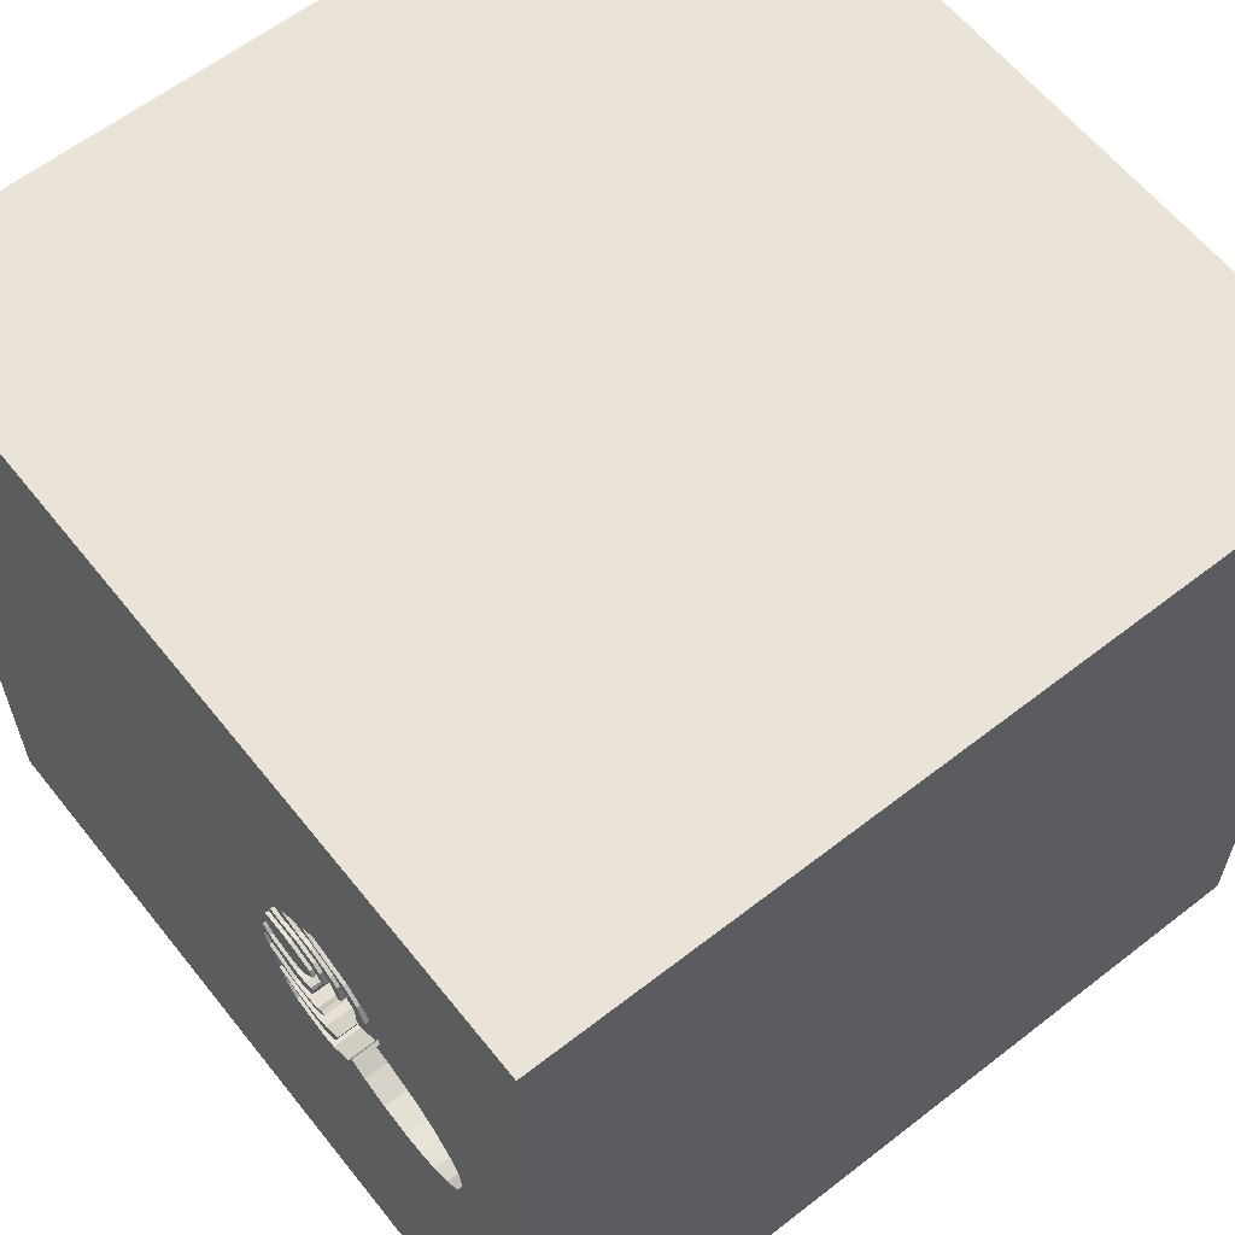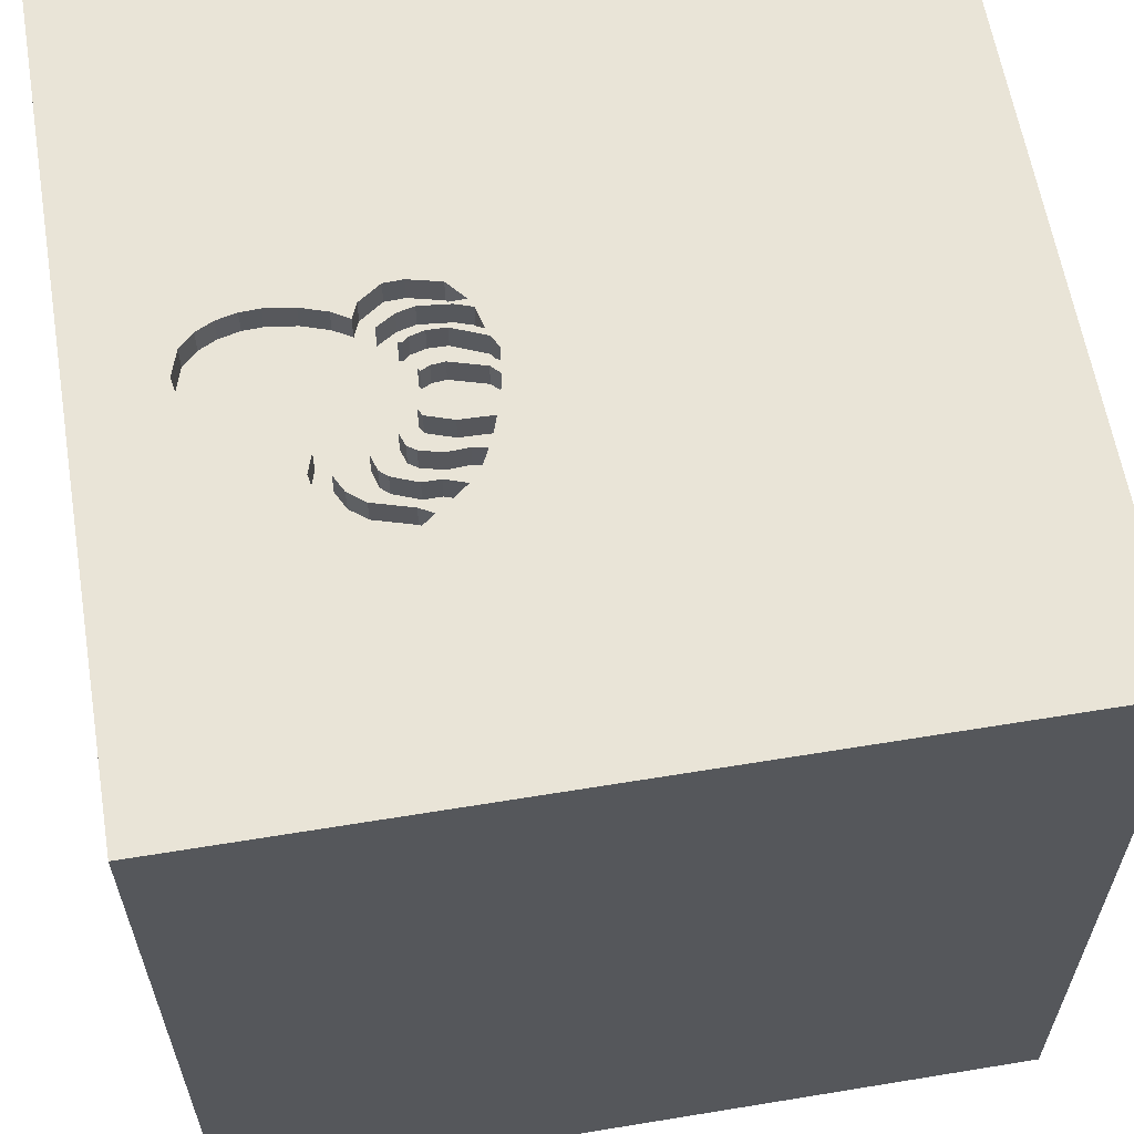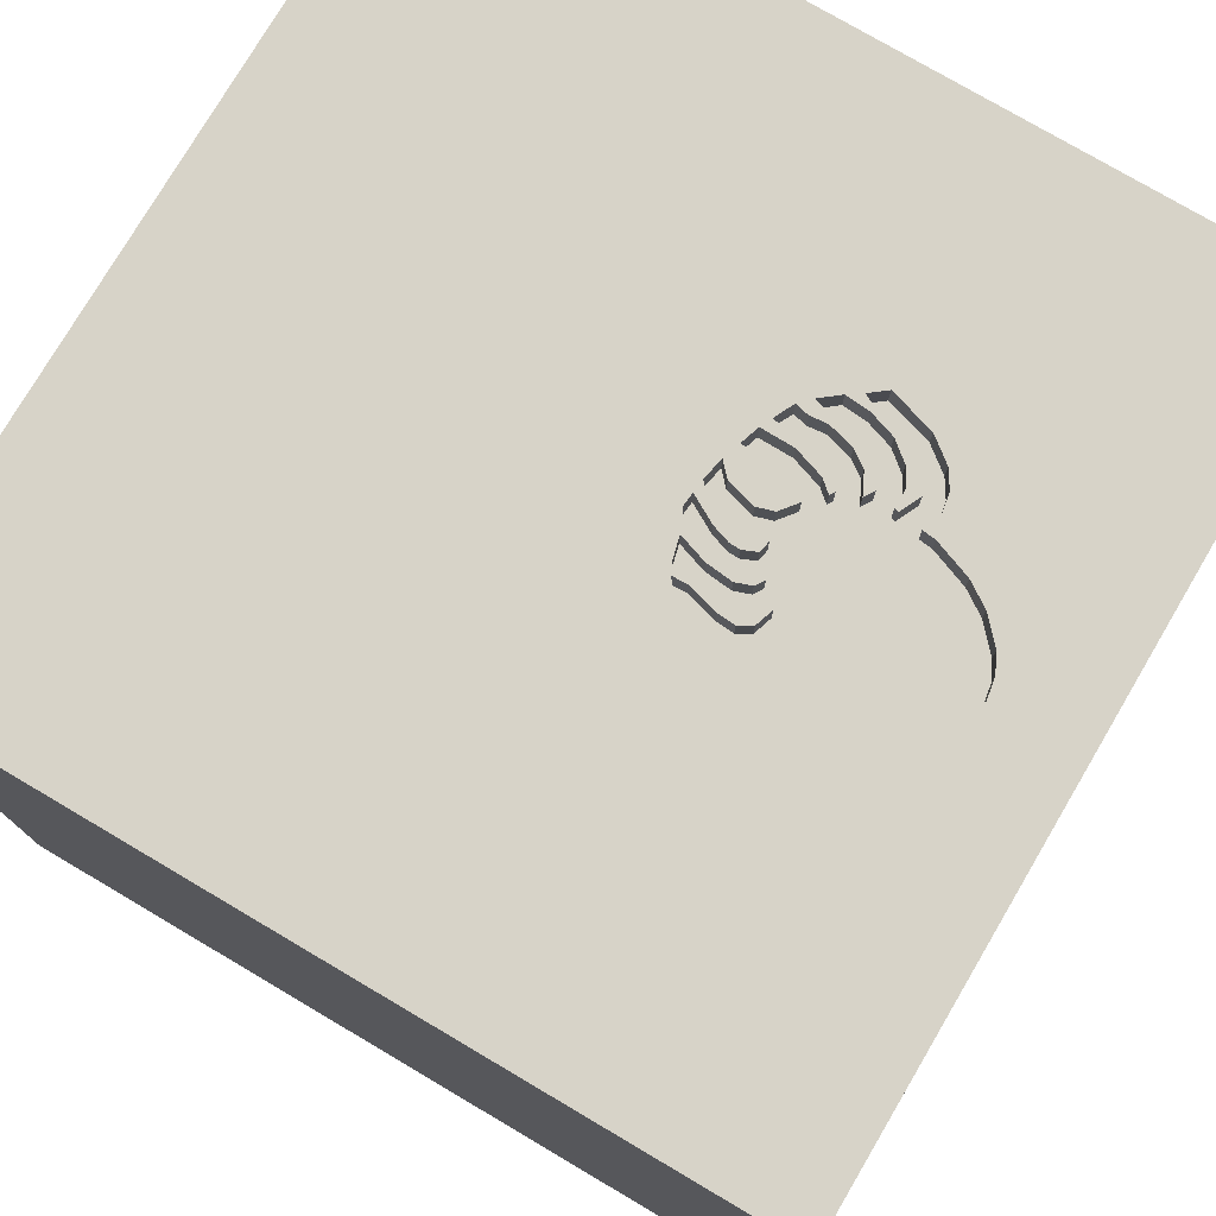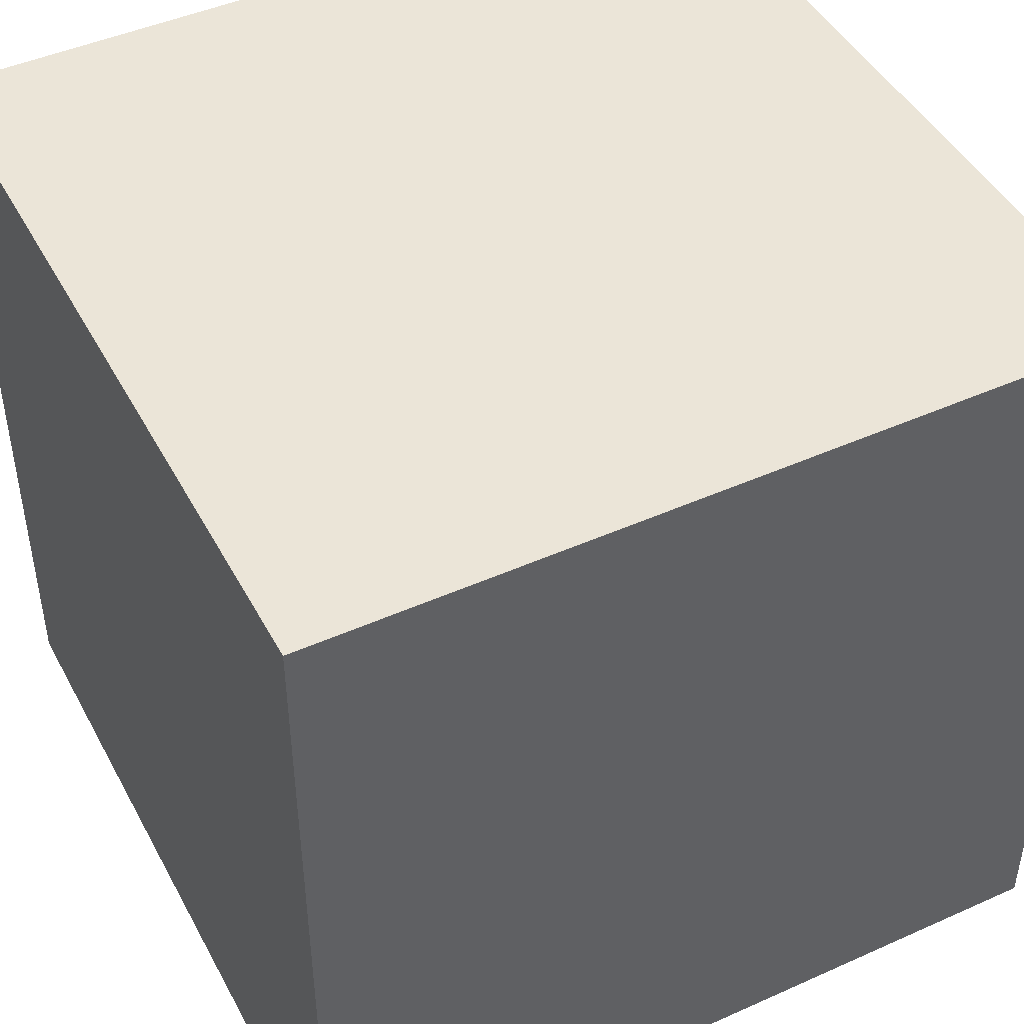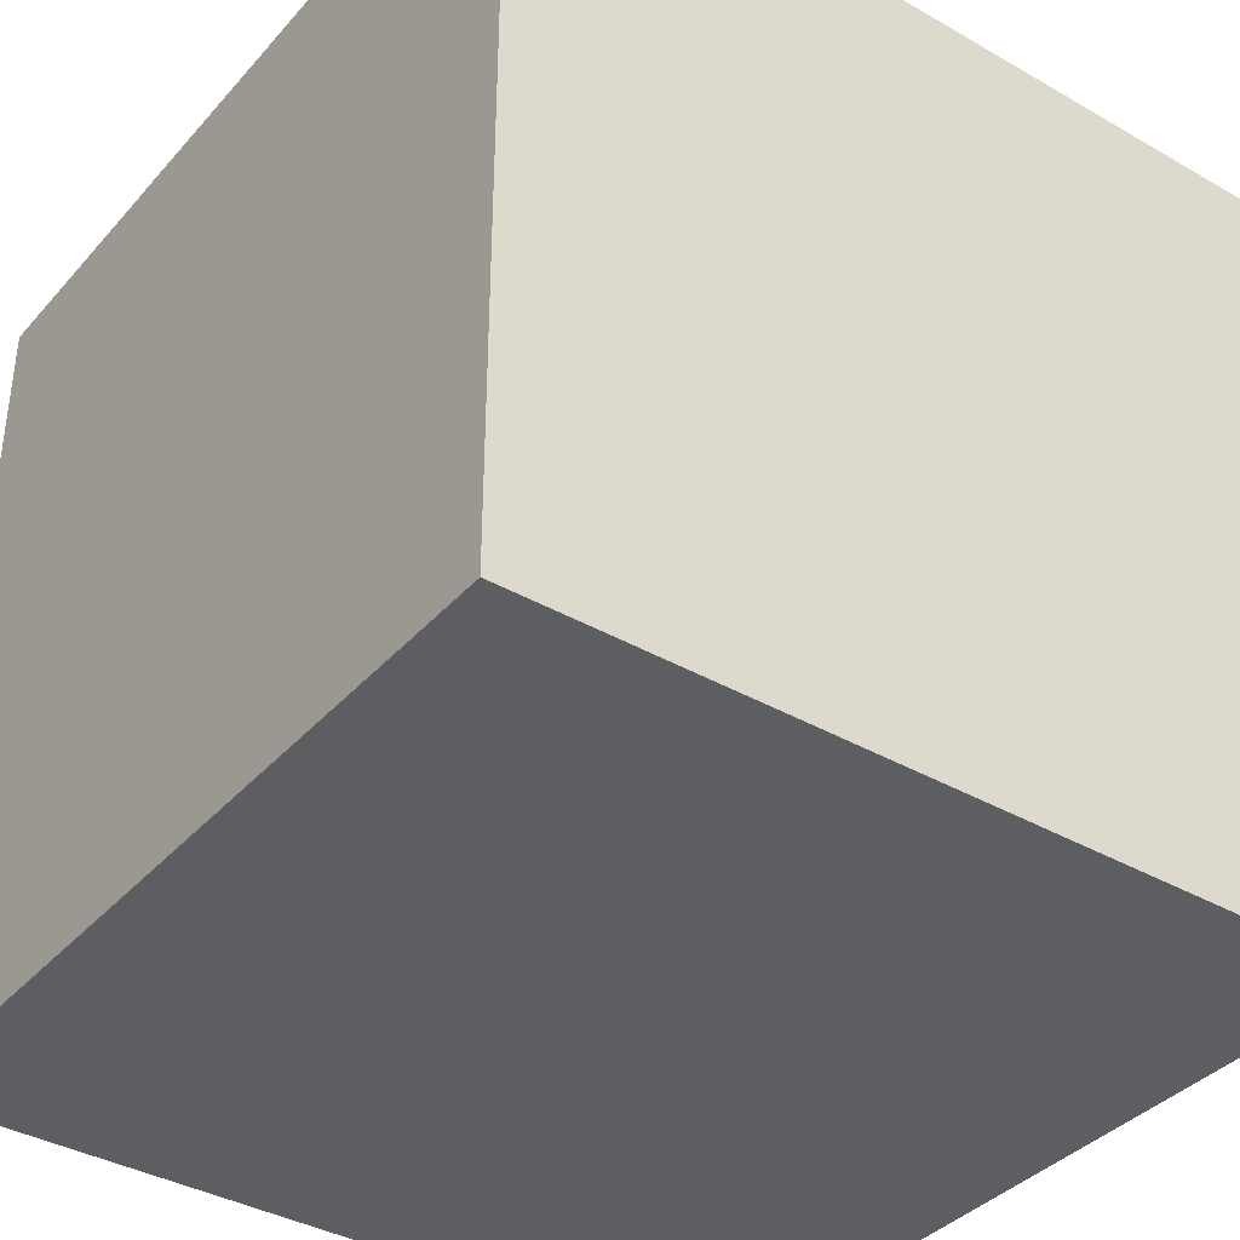
<metadata>
{"format":"obj","ext":"obj","renderer":"f3d","projection":"perspective","resolution":1024,"background":"white","views":[{"elev":61.0,"azim":-128.4,"up":"+Z"},{"elev":61.2,"azim":-9.5,"up":"+Y"},{"elev":76.9,"azim":-149.5,"up":"+Y"},{"elev":46.0,"azim":62.9,"up":"+Z"},{"elev":-37.8,"azim":143.8,"up":"+Y"}]}
</metadata>
<code>
o octopus_171
v -0.2129 1.5 0.0947
v -0.2129 1.4 0.0947
v -0.2758 1.5 0.1734
v -0.3905 1.5 0.345
v -0.5273 1.5 0.4254
v -0.498 1.5 -0.1678
v -0.498 1.4 -0.1678
v -0.7378 1.5 0.5399
v -0.3732 1.5 0.2773
v -0.3732 1.4 0.2773
v -0.435 1.5 -0.1364
v -0.3499 1.5 -0.04519
v -0.2945 1.5 0.3874
v -0.2945 1.4 0.3874
v -0.535 1.5 0.6221
v -1.149 1.5 -0.1011
v -0.3667 1.5 0.4945
v -0.3667 1.4 0.4945
v -0.7239 1.5 0.4649
v -0.959 1.5 -0.2004
v -0.959 1.4 -0.2004
v -0.2414 1.5 -0.02484
v -0.5622 1.5 0.5239
v -0.8247 1.5 0.3895
v -0.4347 1.5 0.1626
v -0.4222 1.5 0.07759
v -0.3405 1.5 -0.05779
v -0.4944 1.5 0.3105
v -0.4944 1.4 0.3105
v -0.8468 1.5 0.314
v -0.8468 1.4 0.314
v -1.033 1.5 -0.183
v -1.033 1.4 -0.183
v -1.094 -1.5 -0.02604
v -0.9133 1.5 0.2892
v -0.8136 1.5 0.4508
v -0.5463 1.5 0.2932
v -0.5824 1.5 0.3861
v -0.5824 1.4 0.3861
v -0.7758 1.5 0.5106
v -0.4436 1.5 -0.0396
v -0.7067 1.5 0.3972
v -0.3093 1.5 -0.1356
v -0.6923 1.5 0.575
v -0.6923 1.4 0.575
v -0.8011 1.5 0.3187
v -0.8011 1.4 0.3187
v -0.4034 1.5 0.02093
v -0.3405 1.4 -0.05779
v -1.136 1.5 0.1286
v -1.149 1.4 -0.1011
v -0.2646 1.5 0.3133
v -0.4521 1.5 0.04143
v -0.4853 1.5 -0.04821
v 0.1953 0.4948 1.5
v 0.1998 -0.1066 -1.5
v 0.5729 -0.2865 1.5
v 1.5 -1.5 -1.5
v 1.5 -1.5 1.5
v 0.4818 -1.5 -0.1823
v 1.5 1.5 1.5
v 1.5 1.5 -1.5
v -0.3825 1.5 -0.8724
v -0.7843 1.5 -0.1895
v -0.7843 1.4 -0.1895
v -0.454 1.5 -0.237
v -0.454 1.4 -0.237
v -0.6899 1.5 -0.1581
v -0.2333 1.5 0.219
v -0.2333 1.4 0.219
v -0.3375 1.5 -0.2088
v -0.3274 1.5 0.4551
v -0.3274 1.4 0.4551
v -0.3375 1.4 -0.2088
v -0.6736 1.5 0.4554
v -0.6736 1.4 0.4554
v -0.5934 1.5 0.4349
v -0.5934 1.4 0.4349
v -1.059 1.5 0.2119
v -0.05208 -0 1.5
v -0.1562 -0.4688 1.5
v -0.1562 -1.5 -0.8333
v -0.1562 -1.5 0.1042
v -0.1562 -1.5 -0.4167
v -0.2619 1.5 -0.1051
v -0.3233 1.4 -0.1255
v -0.2491 1.5 0.1089
v -0.3168 1.5 0.3824
v -0.2176 1.5 0.1403
v -0.5052 1.5 0.4694
v -0.3814 1.5 0.3787
v -0.3406 1.5 0.3457
v -0.4318 1.5 -0.06714
v -0.4695 1.5 -0.03249
v -0.3058 1.5 0.04287
v -0.5052 1.4 0.4694
v 1.094 -1.5 -0.02604
v -0.4719 1.5 0.4694
v -0.4521 1.4 0.04143
v -0.2176 1.4 0.1403
v -0.435 1.4 -0.1364
v -0.2777 1.5 -0.1365
v -0.2777 1.4 -0.1365
v -1.144 1.5 -0.1059
v -0.3992 1.5 0.5206
v -0.4347 1.4 0.1626
v -0.4222 1.4 0.07759
v -0.7758 1.4 0.5106
v -0.9774 1.5 0.2653
v -0.9774 1.4 0.2653
v -0.4318 1.4 -0.06714
v -0.5272 1.5 0.5512
v -0.6171 1.5 0.3169
v -0.5639 1.5 -0.0796
v -0.5639 1.4 -0.0796
v -0.5463 1.4 0.2932
v -0.7067 1.5 0.3343
v -0.7067 1.4 0.3343
v -0.4784 1.5 0.5779
v -0.4784 1.4 0.5779
v -0.3433 1.5 0.3764
v -0.3433 1.4 0.3764
v -0.4853 1.4 -0.04821
v -0.3906 -1.5 0.5208
v -0.7209 1.5 0.3296
v -0.7322 1.5 -0.1722
v -1.5 1.5 -1.5
v -1.5 0.4167 0.1562
v -1.5 0.3776 -0.4948
v -1.5 0.2083 0.5469
v -1.5 -0.05208 -0
v -1.5 -0.1562 -0.4427
v -1.5 1.5 1.5
v -1.5 -1.5 1.5
v -1.5 -1.5 -1.5
v -0.6656 1.5 0.5105
v -0.7554 1.5 0.402
v -0.7554 1.4 0.402
v -0.2619 1.4 -0.1051
v -0.4677 1.5 0.246
v -0.2491 1.4 0.1089
v -0.4986 1.5 -0.01595
v -1.096 1.5 -0.1515
v -1.096 1.4 -0.1515
v -0.436 1.5 0.4505
v 0.9473 1.5 -0.166
v -0.46 1.5 0.08077
v -0.3672 1.5 0.02247
v -0.3672 1.4 0.02247
v -0.4312 1.5 0.5464
v -0.4312 1.4 0.5464
v -1.168 1.5 0.06571
v -1.168 1.4 0.06571
v -0.5177 1.5 0.5386
v -0.2083 1.5 0.04907
v -0.2756 1.5 0.3465
v -0.2756 1.4 0.3465
v -0.3762 1.5 0.4441
v -0.5006 1.5 0.3609
v -0.5006 1.4 0.3609
v -0.4235 1.5 0.3812
v -0.4235 1.4 0.3812
v -0.5177 1.4 0.5386
v -0.4695 1.4 -0.03249
v -1.059 1.4 0.2119
v -0.535 1.4 0.6221
v 1.5 0.2716 0.2079
v -0.5305 1.5 0.3404
v -0.35 1.4 -0.04519
v -0.3765 1.5 0.1452
v -1.354 1.5 0.2083
v -0.8897 1.5 -0.2036
v -0.8897 1.4 -0.2036
v -0.5305 1.4 0.3404
v -0.2303 1.5 0.005038
v -0.2303 1.4 0.005038
v -0.6899 1.4 -0.1581
v -0.4677 1.4 0.246
v -0.5309 1.5 -0.1001
v -0.3114 1.5 0.4222
v -0.6656 1.4 0.5105
v -0.5469 0.2214 1.5
v -0.5359 1.5 0.3244
v -0.5188 1.5 -0.1076
v -0.5232 1.5 -0.2338
v -0.5208 1.5 -0.1544
v -0.6074 1.5 0.5088
v -0.6074 1.4 0.5088
v -0.3085 1.5 0.09168
v -0.5232 1.4 -0.2338
v -0.7209 1.4 0.3296
v -0.4176 1.5 -0.0467
v -0.4176 1.4 -0.0467
v -0.3233 1.5 -0.1255
v -0.6049 1.5 -0.1771
v -0.5436 1.5 -0.141
v -0.5436 1.4 -0.141
v -0.8136 1.4 0.4508
v -0.6217 1.5 0.4097
v -0.6217 1.4 0.4097
v -0.6171 1.4 0.3169
v -0.2414 1.4 -0.02484
v -0.2797 1.5 0.2797
v -0.2537 1.5 0.2804
v -0.2537 1.4 0.2804
v -0.5272 1.4 0.5512
v -0.6049 1.4 -0.1771
v -0.3765 1.4 0.1452
v -0.5353 1.5 0.2759
v -0.5353 1.4 0.2759
v -0.4979 1.5 -0.1206
v -0.4979 1.4 -0.1206
v -0.3762 1.4 0.4441
v -0.4423 1.5 0.4694
v -0.4423 1.4 0.4694
v -0.7067 1.4 0.3972
v -0.3263 1.5 0.1593
v -0.4366 1.5 -0.1631
v -0.4366 1.4 -0.1631
v -0.6285 1.5 -0.122
v -0.6285 1.4 -0.122
v -0.3734 1.5 0.07282
v -0.3734 1.4 0.07282
v -0.4537 1.5 0.09335
v -0.4537 1.4 0.09335
v -0.4803 1.5 0.2208
v -0.4803 1.4 0.2208
v -1.136 1.4 0.1286
v -0.2758 1.4 0.1734
v -1.018 1.5 0.2386
v -0.5057 1.5 -0.0183
v -0.5057 1.4 -0.0183
v -0.7239 1.4 0.4649
v -0.6391 1.5 0.3515
v -0.6391 1.4 0.3515
v -0.3131 1.5 0.2789
v -0.3017 1.5 -0.0449
v -0.4915 1.5 -0.01359
v -0.4915 1.4 -0.01359
v -0.6405 1.5 0.4821
v -0.2083 1.4 0.04907
v -0.3359 1.5 -0.1349
v -0.3359 1.4 -0.1349
v -0.3905 1.4 0.345
v -1.181 1.5 -0.006644
v -1.181 1.4 -0.006644
v -0.4034 1.4 0.02093
v -0.5273 1.4 0.4254
v -0.3058 1.4 0.04287
v -0.436 1.4 0.4505
v -0.46 1.4 0.08077
v -0.8247 1.4 0.3895
f 134 182 133
f 134 135 34
f 34 124 134
f 133 130 134
f 34 135 124
f 59 81 134
f 81 182 134
f 134 131 135
f 135 83 124
f 124 59 134
f 81 80 182
f 130 131 134
f 131 132 135
f 83 59 124
f 59 57 81
f 128 131 130
f 135 84 83
f 57 80 81
f 80 55 182
f 133 128 130
f 83 60 59
f 128 132 131
f 135 82 84
f 57 55 80
f 55 133 182
f 128 129 132
f 84 60 83
f 133 129 128
f 60 97 59
f 59 61 57
f 61 55 57
f 133 44 8
f 132 127 135
f 82 60 84
f 55 61 133
f 40 36 133
f 133 8 40
f 129 127 132
f 82 58 60
f 44 133 15
f 35 133 36
f 171 127 133
f 133 127 129
f 133 61 105
f 133 105 150
f 15 133 150
f 150 154 112
f 150 112 119
f 150 119 15
f 35 36 24
f 24 46 30
f 35 24 30
f 145 98 214
f 145 214 17
f 17 105 61
f 61 180 72
f 72 158 145
f 145 17 61
f 61 72 145
f 230 79 133
f 109 230 133
f 133 35 109
f 50 171 133
f 56 58 135
f 135 58 82
f 58 97 60
f 97 58 59
f 167 59 58
f 145 5 90
f 90 98 145
f 156 92 88
f 156 88 13
f 61 52 156
f 13 180 61
f 156 13 61
f 112 154 23
f 136 112 23
f 79 50 133
f 5 38 199
f 199 77 90
f 199 90 5
f 146 203 204
f 146 204 52
f 92 91 121
f 121 88 92
f 240 75 19
f 187 240 19
f 136 23 187
f 19 136 187
f 171 50 152
f 245 16 171
f 171 152 245
f 16 127 171
f 199 38 113
f 113 234 199
f 217 236 203
f 3 217 203
f 146 87 89
f 69 3 203
f 146 89 69
f 146 69 203
f 4 28 183
f 168 159 161
f 91 92 4
f 168 161 91
f 4 183 168
f 168 91 4
f 19 75 42
f 42 117 125
f 19 42 125
f 146 52 61
f 146 85 175
f 146 175 155
f 1 95 189
f 1 189 87
f 146 155 1
f 1 87 146
f 217 170 140
f 217 140 9
f 9 236 217
f 125 137 19
f 175 85 22
f 22 237 12
f 22 12 175
f 25 226 140
f 170 25 140
f 63 16 104
f 63 85 146
f 85 63 102
f 102 194 85
f 12 237 27
f 222 189 95
f 26 222 95
f 147 224 26
f 95 148 48
f 147 26 95
f 95 48 53
f 95 53 147
f 183 28 209
f 183 209 37
f 63 104 143
f 32 20 63
f 63 143 32
f 63 127 16
f 102 63 71
f 194 102 43
f 12 27 93
f 192 12 93
f 142 238 94
f 41 192 93
f 231 142 94
f 94 41 93
f 54 231 94
f 93 54 94
f 63 20 172
f 56 135 127
f 167 61 59
f 218 6 184
f 218 184 211
f 194 43 242
f 194 242 218
f 218 211 11
f 11 194 218
f 63 172 64
f 63 64 126
f 63 185 66
f 66 71 63
f 184 6 186
f 63 126 68
f 185 63 68
f 68 220 195
f 68 195 185
f 186 196 114
f 184 186 114
f 114 179 184
f 62 61 167
f 62 127 63
f 62 56 127
f 62 146 61
f 62 63 146
f 62 58 56
f 62 167 58
f 198 108 233
f 36 40 108
f 108 198 36
f 233 138 198
f 181 233 108
f 108 40 8
f 19 137 138
f 138 233 19
f 138 252 198
f 233 181 19
f 108 45 181
f 24 36 198
f 198 252 24
f 45 108 8
f 8 44 45
f 137 125 138
f 252 138 47
f 136 19 181
f 45 206 181
f 44 15 45
f 191 138 125
f 252 47 24
f 138 191 47
f 181 206 136
f 45 166 206
f 166 45 15
f 125 117 191
f 46 24 47
f 221 47 191
f 112 136 206
f 120 206 166
f 118 191 117
f 30 46 47
f 47 31 30
f 47 221 177
f 221 191 115
f 206 120 119
f 119 112 206
f 15 119 120
f 120 166 15
f 118 201 191
f 117 42 118
f 177 31 47
f 177 221 68
f 115 197 221
f 115 191 232
f 201 118 235
f 201 232 191
f 216 118 42
f 31 110 35
f 35 30 31
f 31 177 65
f 220 68 221
f 177 68 126
f 114 196 197
f 197 115 114
f 207 221 197
f 232 123 115
f 201 235 113
f 235 118 216
f 201 210 232
f 42 75 216
f 110 109 35
f 110 31 65
f 126 64 65
f 65 177 126
f 195 220 221
f 221 207 195
f 197 196 186
f 197 190 207
f 123 232 54
f 115 123 212
f 234 113 235
f 200 235 216
f 201 116 210
f 251 232 210
f 76 216 75
f 230 109 110
f 110 165 230
f 110 65 173
f 64 172 65
f 179 114 115
f 115 212 179
f 186 6 7
f 7 197 186
f 197 7 190
f 207 190 195
f 231 54 232
f 54 93 123
f 111 212 123
f 199 234 235
f 235 200 199
f 39 201 113
f 113 38 39
f 216 76 200
f 116 201 174
f 37 209 210
f 210 116 37
f 239 232 251
f 251 210 227
f 75 240 76
f 79 230 165
f 165 110 173
f 173 65 172
f 179 212 211
f 211 184 179
f 67 190 7
f 185 195 190
f 142 231 232
f 232 239 142
f 111 123 93
f 111 101 212
f 39 174 201
f 38 5 39
f 76 78 200
f 116 174 183
f 183 37 116
f 210 209 28
f 99 239 251
f 251 227 225
f 210 178 227
f 240 187 188
f 188 76 240
f 165 228 79
f 165 173 21
f 172 20 173
f 11 211 212
f 212 101 11
f 219 7 6
f 6 218 219
f 190 67 66
f 66 185 190
f 7 219 67
f 238 142 239
f 111 49 101
f 200 78 77
f 77 199 200
f 39 248 174
f 248 39 5
f 78 76 188
f 174 168 183
f 29 210 28
f 239 99 164
f 99 251 53
f 251 225 147
f 106 225 227
f 210 29 178
f 140 226 227
f 227 178 140
f 188 187 23
f 50 79 228
f 165 21 228
f 21 173 20
f 219 74 67
f 94 238 239
f 239 164 94
f 49 111 93
f 93 27 49
f 86 101 49
f 174 248 160
f 188 96 78
f 174 160 168
f 28 4 29
f 247 164 99
f 147 53 251
f 53 48 99
f 224 147 225
f 107 225 106
f 106 227 25
f 10 178 29
f 226 25 227
f 163 188 23
f 163 23 154
f 228 153 50
f 33 228 21
f 194 11 101
f 101 86 194
f 218 242 243
f 243 219 218
f 67 74 71
f 71 66 67
f 219 243 74
f 49 27 237
f 86 49 139
f 90 77 78
f 78 96 90
f 250 160 248
f 250 248 5
f 5 145 250
f 188 163 96
f 159 168 160
f 244 29 4
f 164 247 193
f 247 99 48
f 26 224 225
f 225 107 26
f 208 107 106
f 25 170 106
f 178 10 9
f 9 140 178
f 29 244 10
f 152 50 153
f 144 153 228
f 144 228 33
f 20 32 33
f 33 21 20
f 243 242 43
f 103 74 243
f 41 94 164
f 164 193 41
f 237 22 202
f 202 49 237
f 86 139 194
f 139 49 202
f 162 160 250
f 163 215 96
f 161 159 160
f 160 162 161
f 244 4 92
f 169 193 247
f 48 148 247
f 107 208 223
f 208 106 170
f 244 157 10
f 154 150 151
f 151 163 154
f 153 246 152
f 144 51 153
f 32 143 144
f 144 33 32
f 103 243 43
f 43 102 103
f 74 103 71
f 192 41 193
f 85 194 139
f 139 202 22
f 22 85 139
f 98 90 96
f 96 215 98
f 162 250 213
f 145 158 213
f 213 250 145
f 151 215 163
f 157 244 92
f 92 156 157
f 12 192 193
f 193 169 12
f 247 149 169
f 149 247 148
f 107 223 26
f 208 141 223
f 170 217 208
f 236 9 10
f 10 205 236
f 10 157 205
f 151 150 105
f 245 152 246
f 51 246 153
f 51 144 104
f 104 16 51
f 143 104 144
f 102 71 103
f 215 214 98
f 213 122 162
f 151 18 215
f 91 161 162
f 162 122 91
f 156 52 157
f 249 169 149
f 148 95 149
f 222 26 223
f 229 141 208
f 223 141 189
f 189 222 223
f 229 208 217
f 217 3 229
f 205 204 203
f 205 203 236
f 205 157 52
f 52 204 205
f 105 17 18
f 18 151 105
f 16 245 246
f 246 51 16
f 17 214 215
f 215 18 17
f 213 73 122
f 158 72 73
f 73 213 158
f 122 121 91
f 169 176 12
f 249 176 169
f 249 149 95
f 141 229 100
f 141 87 189
f 73 14 122
f 73 72 180
f 88 121 122
f 122 14 88
f 175 12 176
f 249 241 176
f 141 100 87
f 70 100 229
f 3 69 70
f 70 229 3
f 180 13 14
f 14 73 180
f 14 13 88
f 176 241 175
f 241 249 2
f 95 1 2
f 2 249 95
f 89 87 100
f 100 70 89
f 69 89 70
f 155 175 241
f 241 2 155
f 1 155 2

</code>
